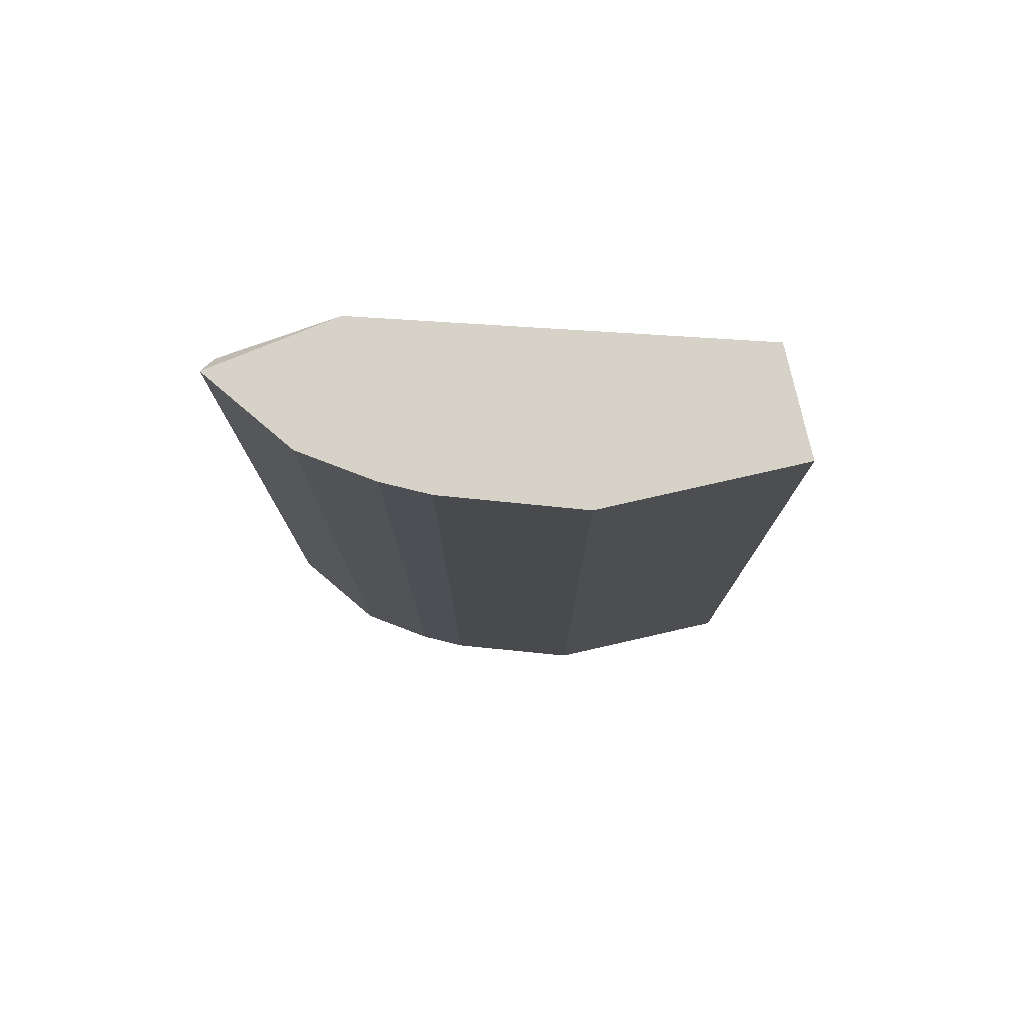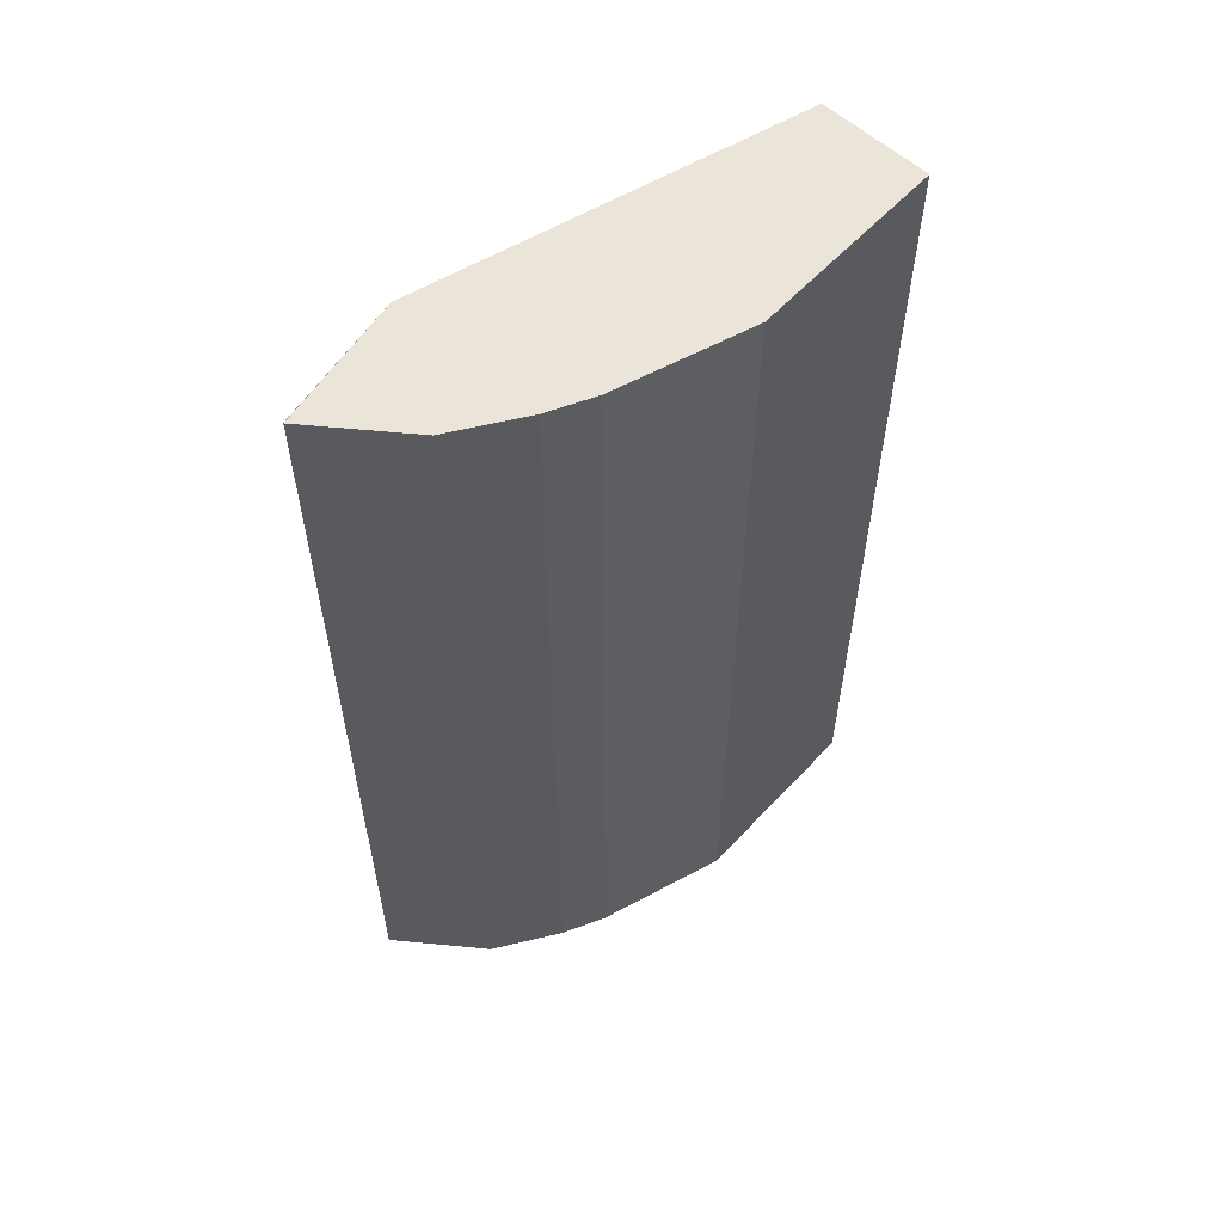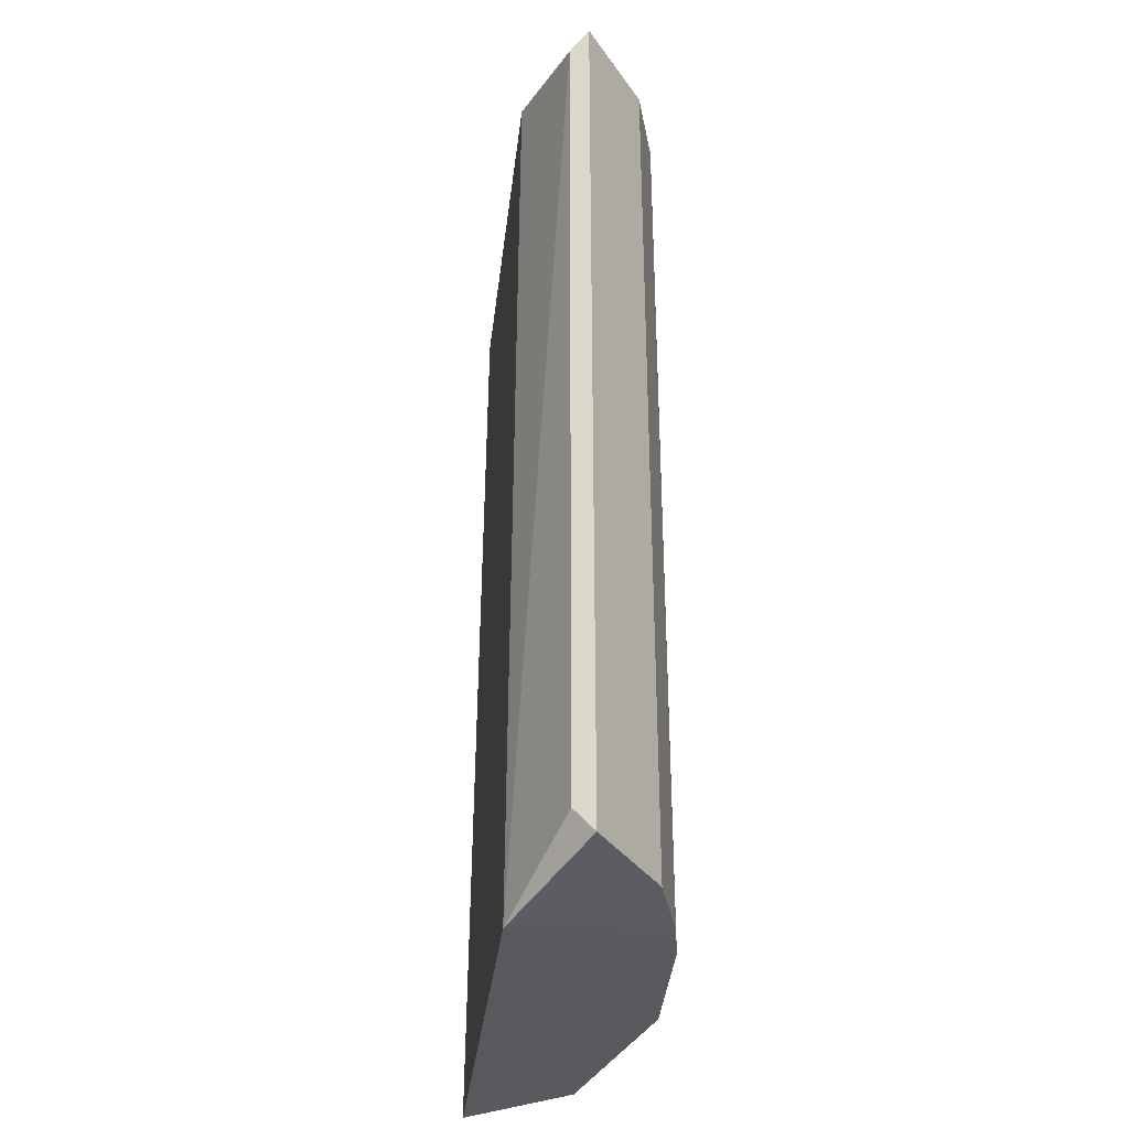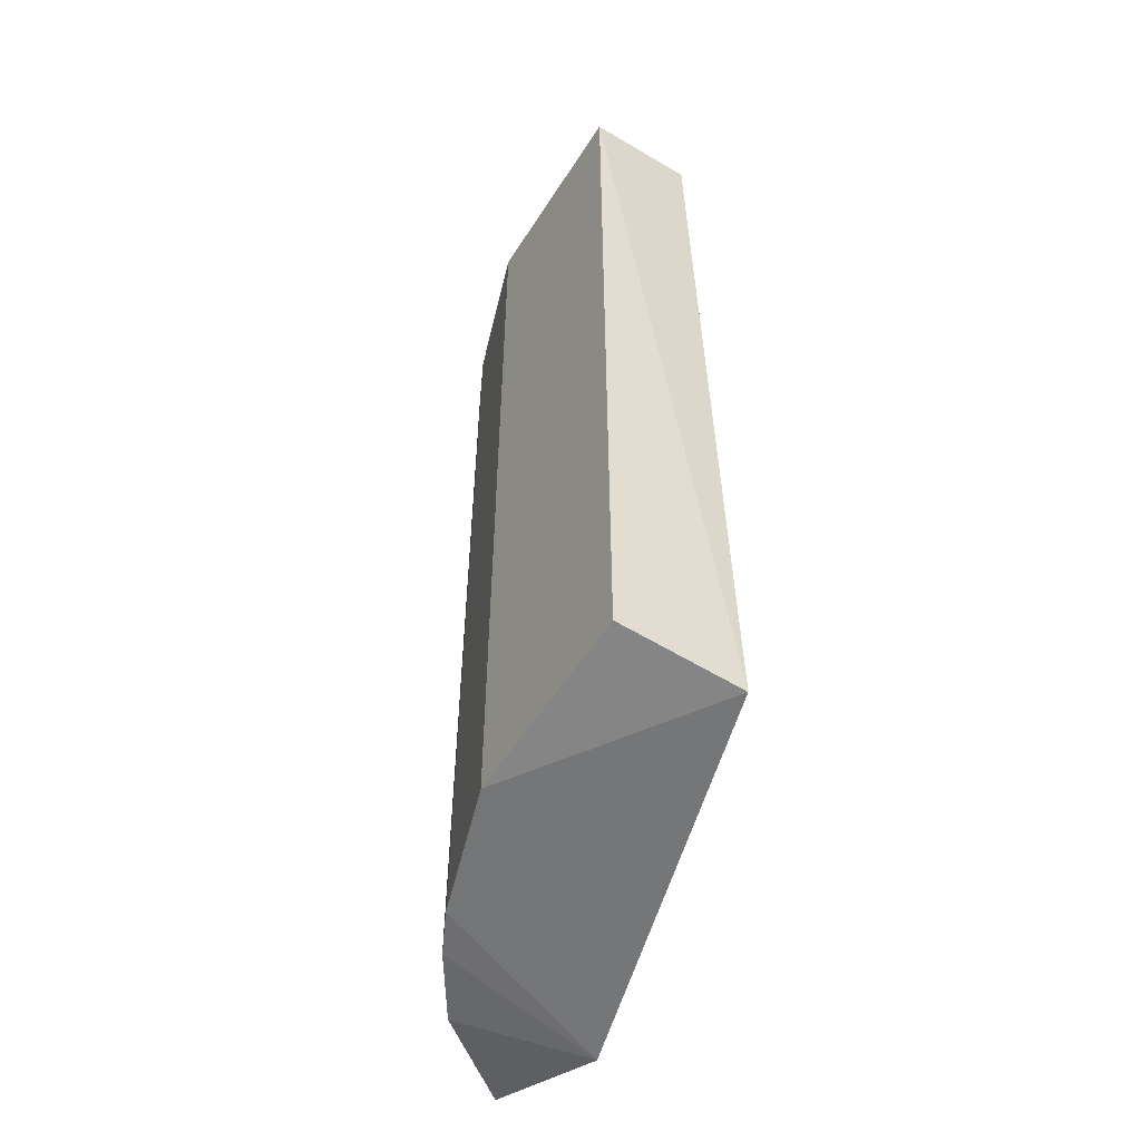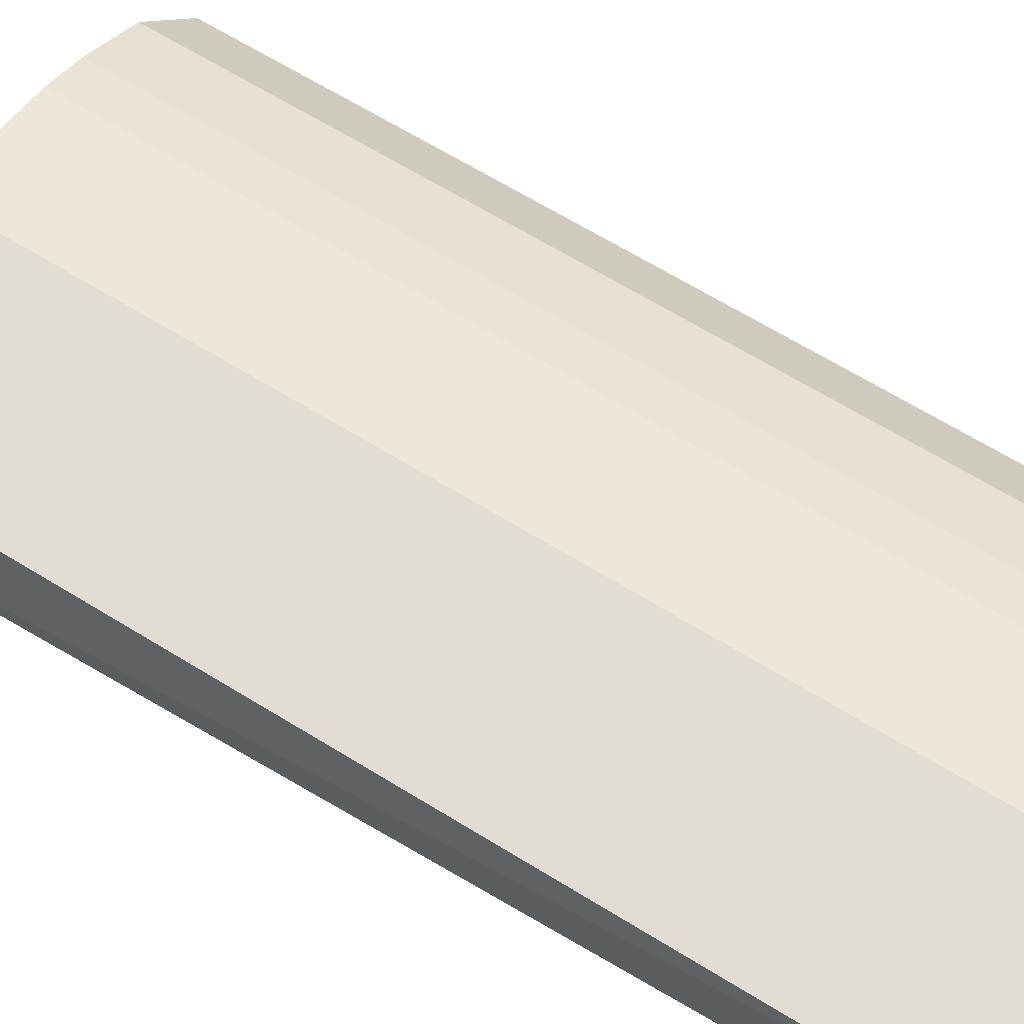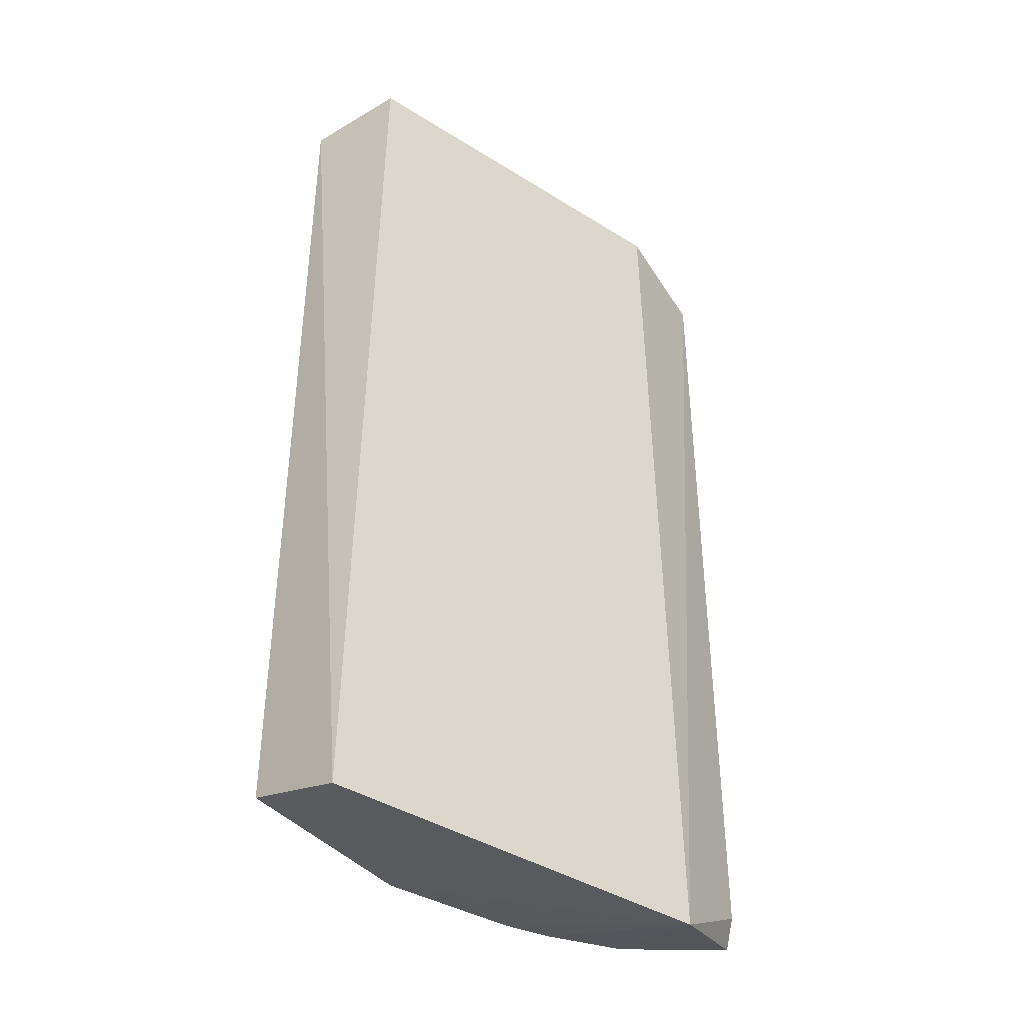
<metadata>
{"format":"obj","ext":"obj","renderer":"f3d","projection":"perspective","resolution":1024,"background":"white","views":[{"elev":78.2,"azim":-12.8,"up":"+Y"},{"elev":58.8,"azim":-47.5,"up":"+Y"},{"elev":-35.6,"azim":-113.1,"up":"+Y"},{"elev":-55.5,"azim":58.0,"up":"+Y"},{"elev":68.3,"azim":121.3,"up":"+Z"},{"elev":-40.4,"azim":126.0,"up":"+Y"}]}
</metadata>
<code>
v -0.1524 0.2751 0.2453
v -0.2981 -0.1806 0.1394
v -0.3047 -0.1929 0.1474
v -0.04531 -0.2099 0.1909
v -0.2394 0.2751 0.1365
v -0.1524 -0.1929 0.2453
v -0.05442 0.2751 0.2453
v -0.2721 0.2751 0.1909
v -0.05442 0.2751 0.1909
v -0.05442 -0.1929 0.2453
v -0.2438 -0.2099 0.1325
v -0.2394 -0.1929 0.2127
v -0.2981 0.2628 0.1394
v -0.2177 0.2751 0.2235
v -0.2721 -0.1929 0.1909
v -0.3047 0.2751 0.1474
v -0.2177 -0.1929 0.2235
v -0.2394 0.2751 0.2127
f 12 14 18
f 5 1 7
f 1 6 7
f 1 5 8
f 4 5 9
f 7 4 9
f 5 7 9
f 6 4 10
f 4 7 10
f 7 6 10
f 3 2 11
f 5 4 11
f 4 6 11
f 2 3 13
f 11 2 13
f 5 11 13
f 6 1 14
f 1 8 14
f 8 3 15
f 3 11 15
f 11 12 15
f 12 8 15
f 8 5 16
f 3 8 16
f 13 3 16
f 5 13 16
f 11 6 17
f 12 11 17
f 6 14 17
f 14 12 17
f 8 12 18
f 14 8 18

</code>
